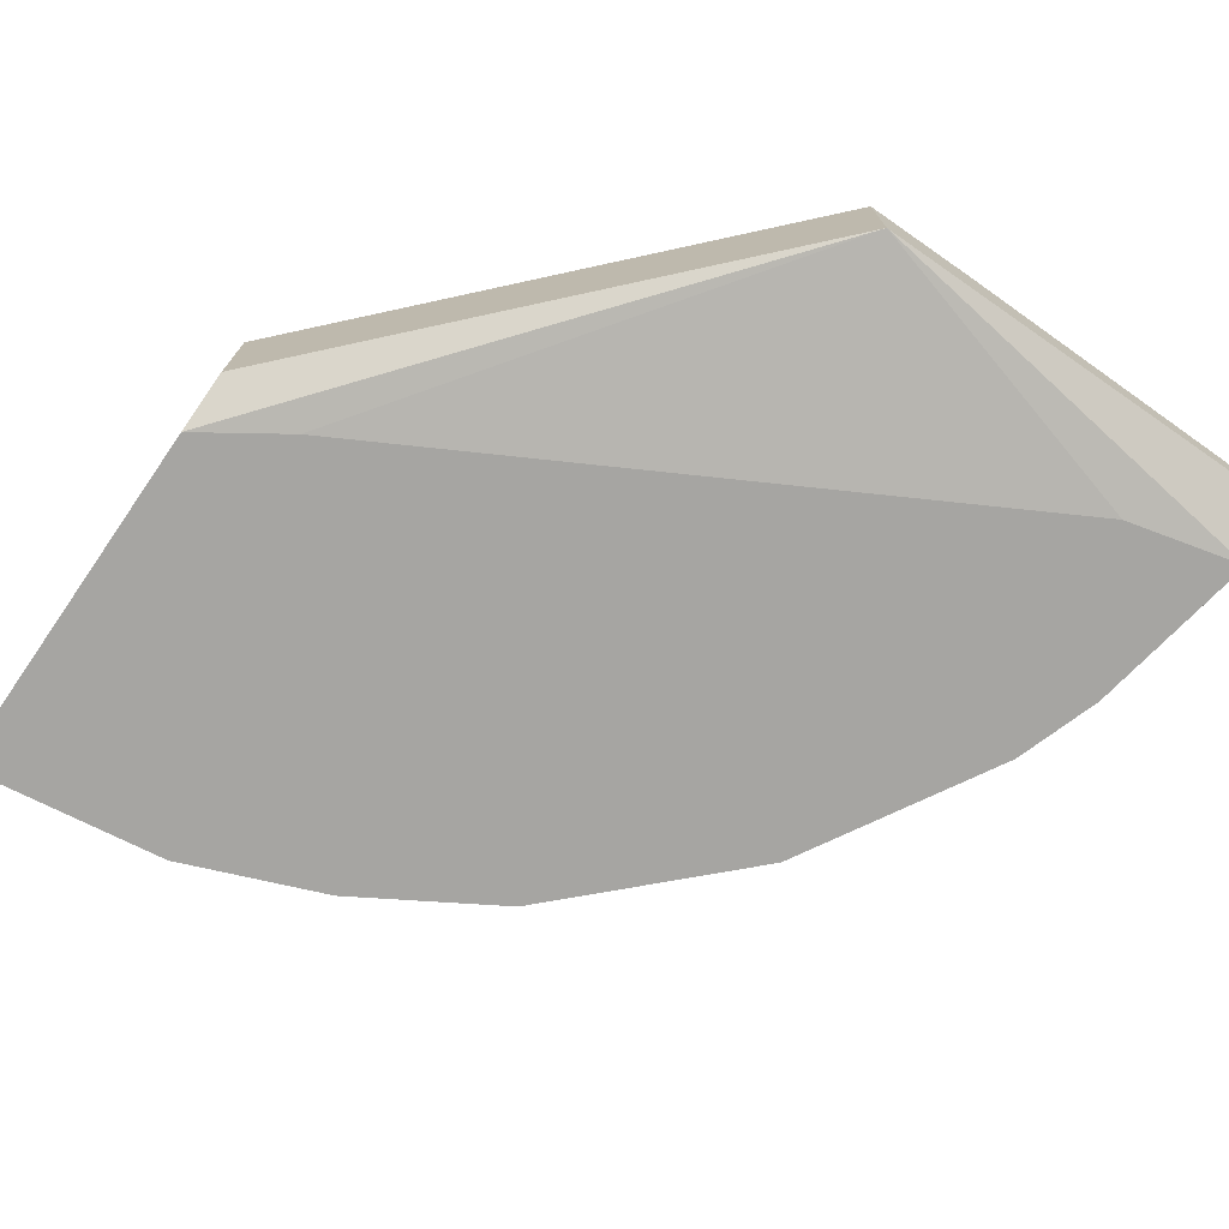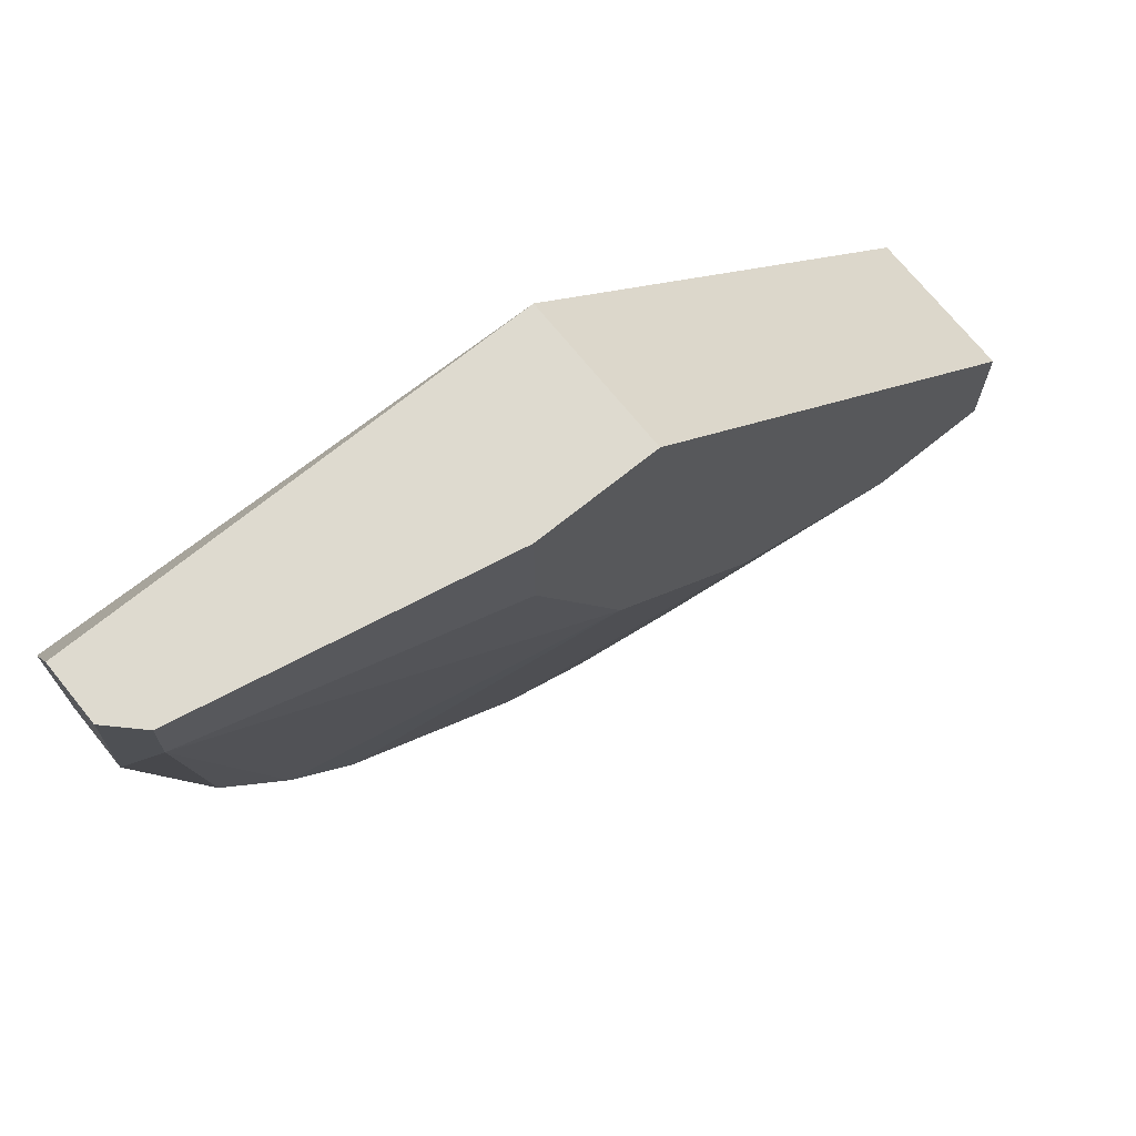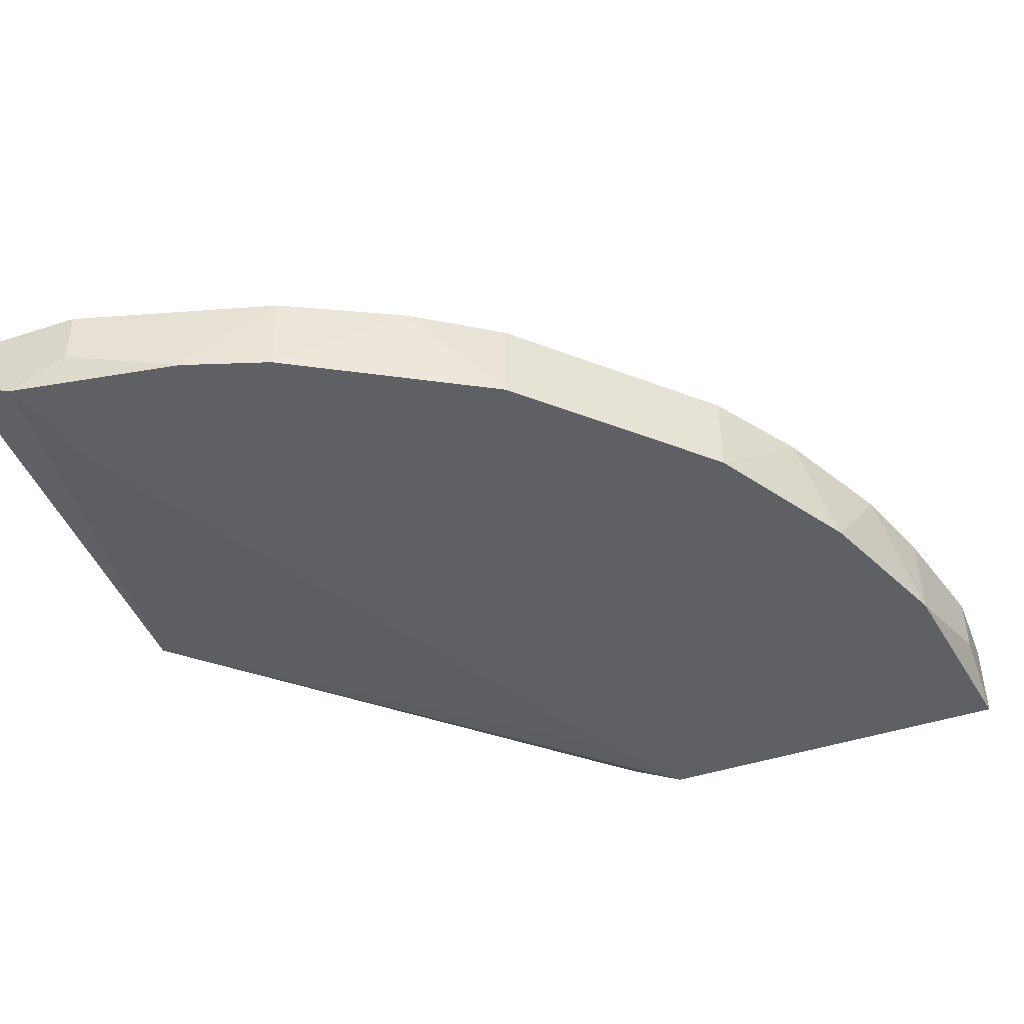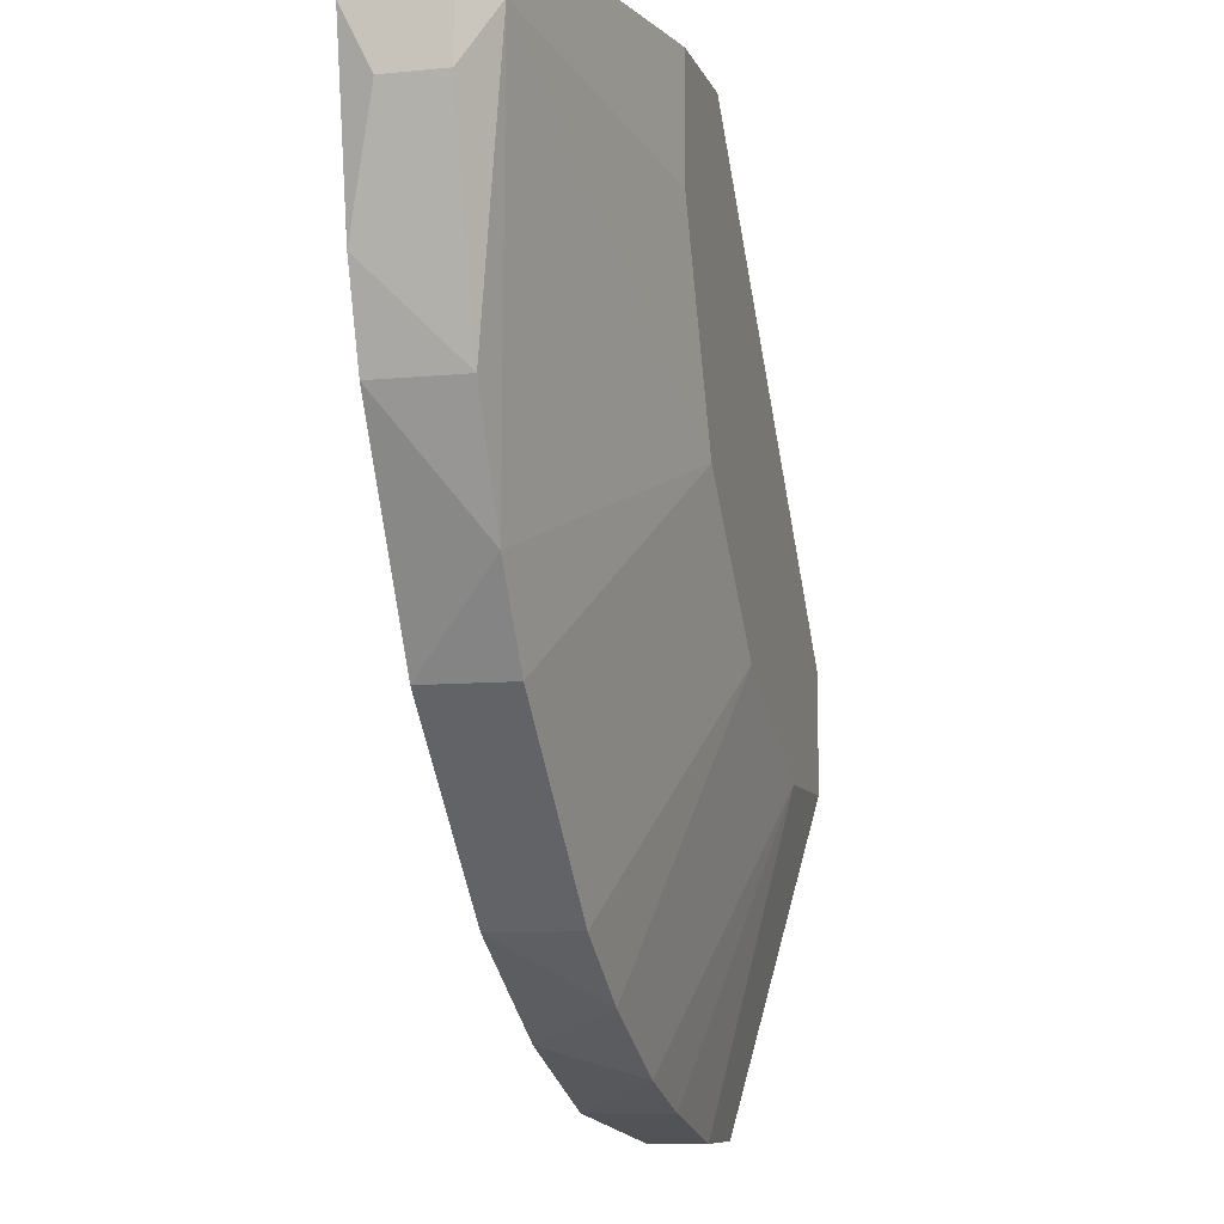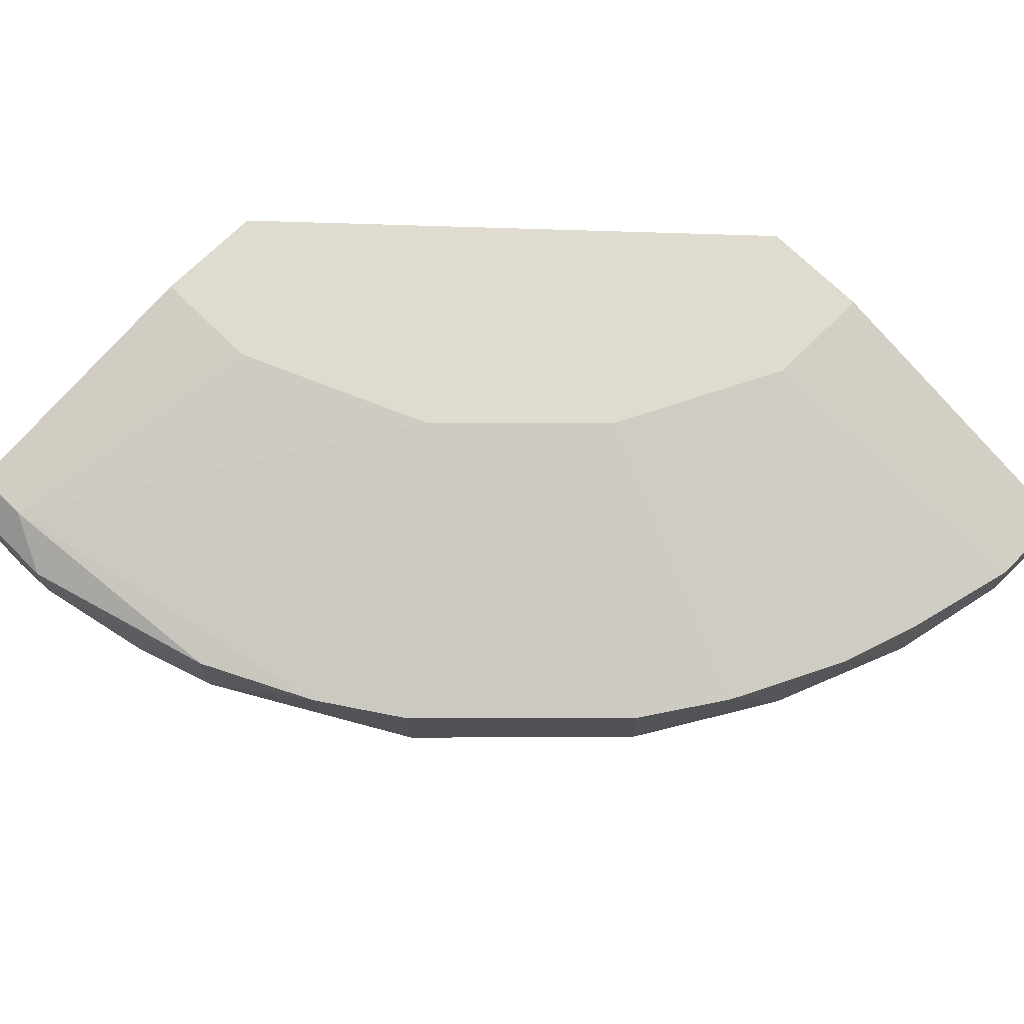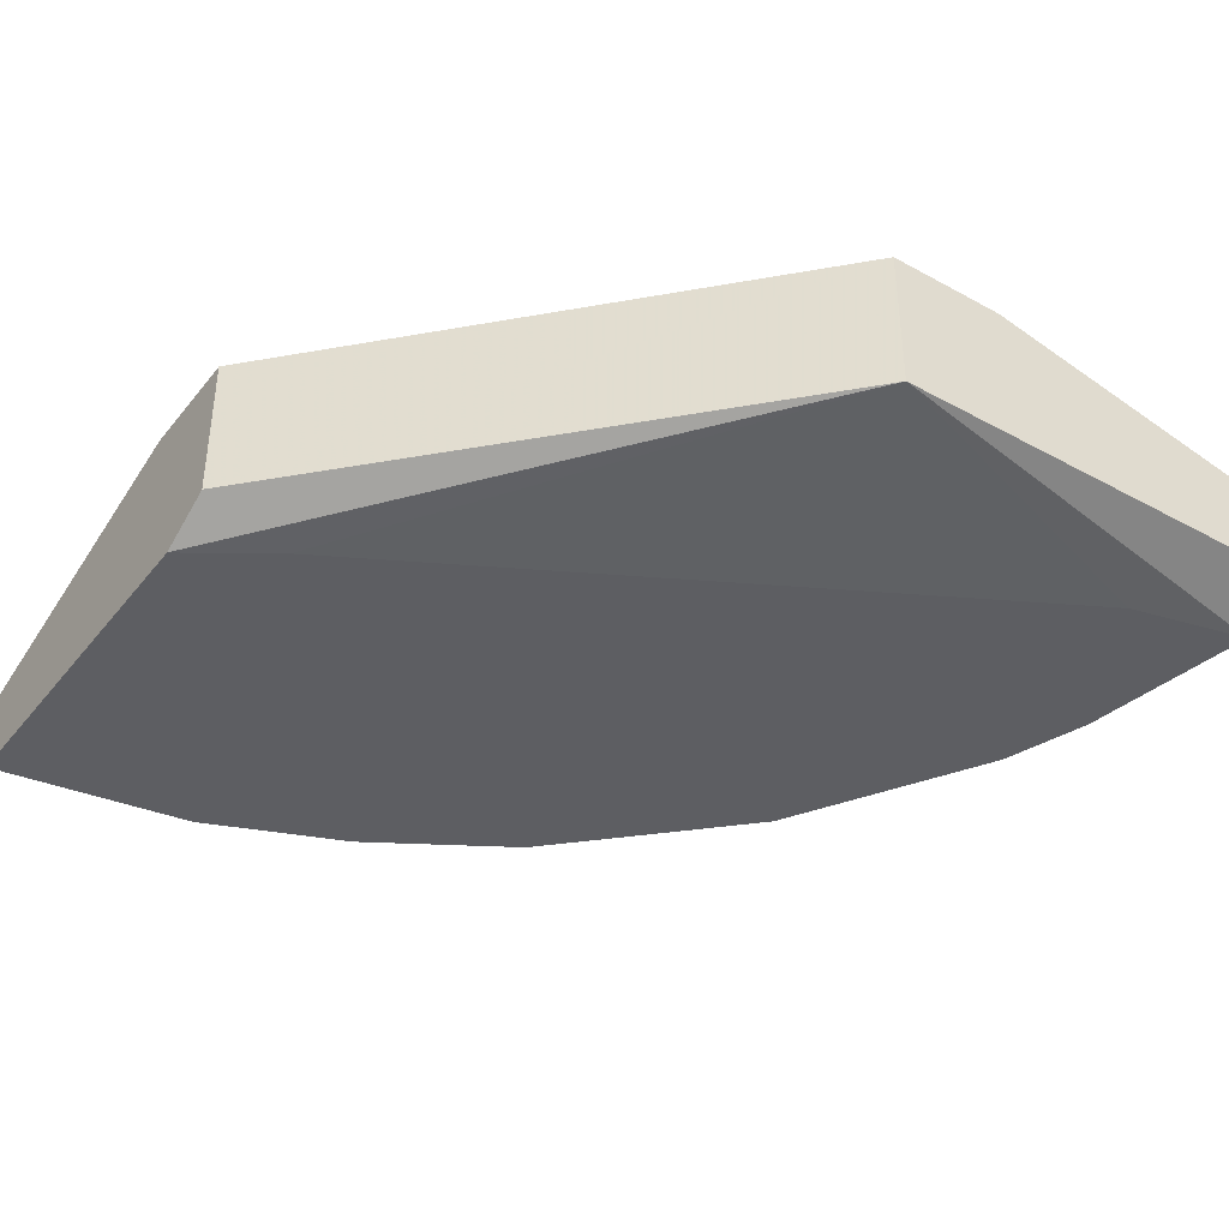
<metadata>
{"format":"obj","ext":"obj","renderer":"f3d","projection":"perspective","resolution":1024,"background":"white","views":[{"elev":-73.6,"azim":145.3,"up":"+Z"},{"elev":71.0,"azim":-38.9,"up":"+Y"},{"elev":-44.7,"azim":-69.2,"up":"+Z"},{"elev":-8.6,"azim":-74.9,"up":"+Y"},{"elev":70.3,"azim":-45.1,"up":"+Z"},{"elev":-39.2,"azim":145.6,"up":"+Z"}]}
</metadata>
<code>
v -0.01965 -0.01383 -0.009378
v -0.03401 -0.003891 -0.01159
v -0.03401 -0.01052 -0.01601
v -0.03401 -0.001678 -0.01159
v -0.03291 -0.01383 -0.01269
v -0.03291 -0.01383 -0.01601
v -0.003074 -0.03483 -0.01269
v -0.003074 -0.03483 -0.01601
v -0.003074 -0.02267 -0.009378
v -0.003074 -0.02046 -0.01601
v -0.003074 -0.01825 -0.0149
v -0.003074 -0.01825 -0.009378
v -0.01854 -0.0304 -0.01269
v -0.01854 -0.001678 -0.0149
v -0.01854 -0.001678 -0.009378
v -0.02296 -0.001678 -0.009378
v -0.02296 -0.006101 -0.009378
v -0.02849 -0.02157 -0.01269
v -0.02849 -0.02157 -0.01601
v -0.03512 -0.003891 -0.01601
v -0.03512 -0.001678 -0.01269
v -0.03512 -0.001678 -0.0149
v -0.03512 -0.006101 -0.01269
v -0.03512 -0.006101 -0.0149
v -0.007497 -0.02267 -0.009378
v -0.02186 -0.02819 -0.01269
v -0.02186 -0.02819 -0.01601
v -0.01081 -0.03372 -0.01269
v -0.01081 -0.03372 -0.01601
v -0.01634 -0.03151 -0.01601
v -0.0307 -0.004994 -0.01601
v -0.0307 -0.01825 -0.01269
v -0.01412 -0.01936 -0.009378
v -0.01412 -0.03261 -0.01269
v -0.00639 -0.03483 -0.01269
v -0.00639 -0.03483 -0.0149
v -0.00639 -0.01825 -0.01601
f 6 5 3
f 15 11 14
f 11 9 7
f 24 23 20
f 14 11 10
f 11 7 10
f 30 20 10
f 9 15 1
f 15 14 4
f 30 10 8
f 10 7 8
f 20 30 19
f 9 11 12
f 15 9 12
f 11 15 12
f 7 9 25
f 9 1 25
f 20 23 22
f 14 20 22
f 4 14 22
f 1 15 16
f 15 4 16
f 20 19 6
f 1 18 33
f 25 1 33
f 13 25 33
f 30 13 27
f 18 19 27
f 19 30 27
f 4 23 2
f 23 5 2
f 16 4 2
f 33 18 26
f 13 33 26
f 18 27 26
f 27 13 26
f 20 14 31
f 10 20 31
f 8 7 36
f 1 16 17
f 2 1 17
f 16 2 17
f 18 1 32
f 19 18 32
f 6 19 32
f 5 6 32
f 2 5 32
f 1 2 32
f 30 8 29
f 8 36 29
f 36 28 29
f 7 25 35
f 25 28 35
f 36 7 35
f 28 36 35
f 13 30 34
f 25 13 34
f 28 25 34
f 30 29 34
f 29 28 34
f 23 4 21
f 22 23 21
f 4 22 21
f 14 10 37
f 31 14 37
f 10 31 37
f 23 24 3
f 24 20 3
f 5 23 3
f 20 6 3

</code>
